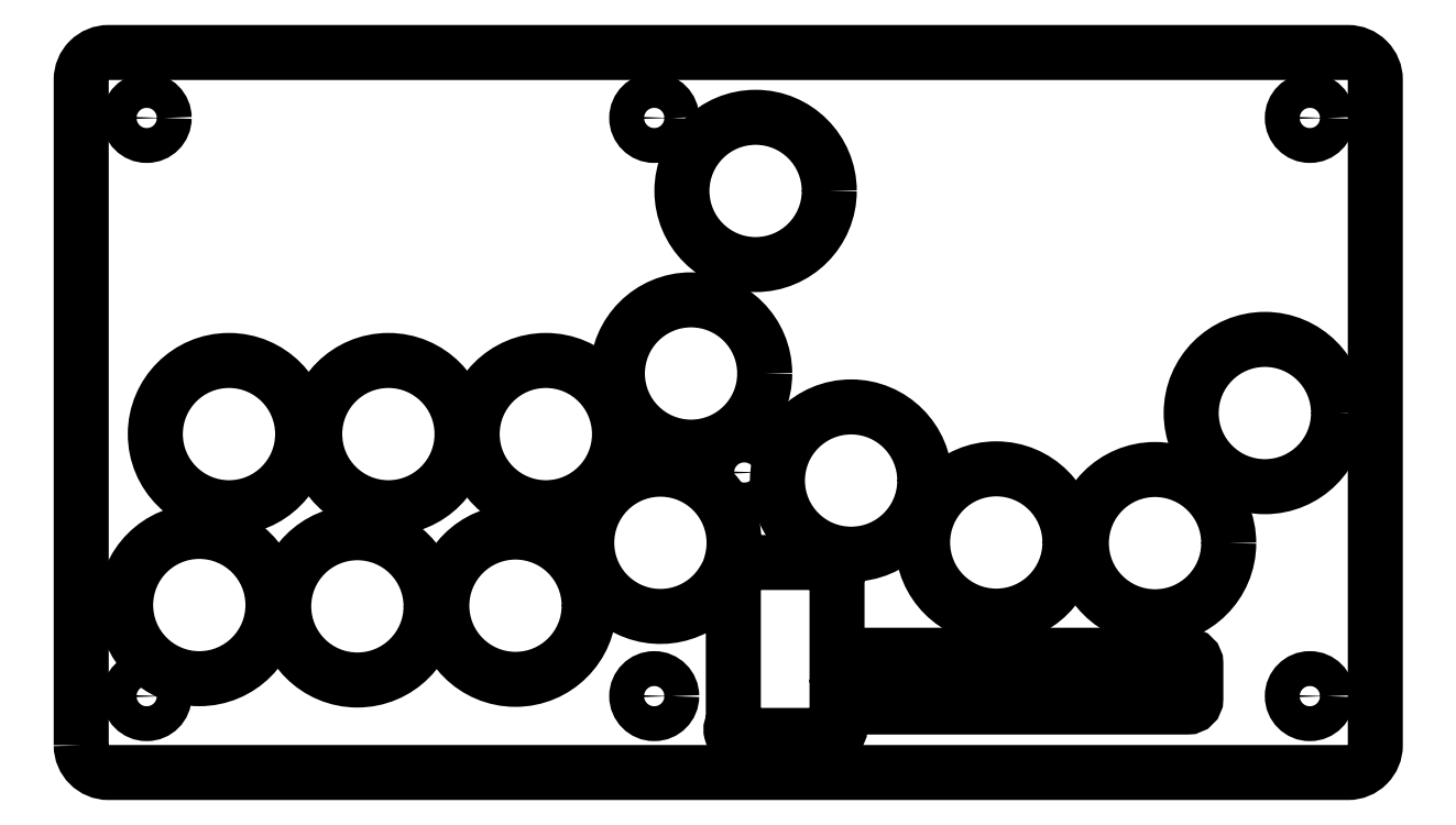
<metadata>
{"format":"dxf","ext":"dxf","renderer":"ezdxf+matplotlib","layout":"modelspace","background":"white","min_lineweight":24,"dpi":150}
</metadata>
<code>
0
SECTION
2
ENTITIES
0
CIRCLE
8
0
10
-29.86
20
143
30
0
40
3.2
210
0
220
0
230
1
0
CIRCLE
8
0
10
-150
20
143
30
0
40
3.2
210
0
220
0
230
1
0
CIRCLE
8
0
10
-243
20
143
30
0
40
3.2
210
0
220
0
230
1
0
CIRCLE
8
0
10
-133.5
20
78
30
0
40
3.2
210
0
220
0
230
1
0
CIRCLE
8
0
10
-29.86
20
37
30
0
40
3.2
210
0
220
0
230
1
0
CIRCLE
8
0
10
-150
20
37
30
0
40
3.2
210
0
220
0
230
1
0
CIRCLE
8
0
10
-243
20
37
30
0
40
3.2
210
0
220
0
230
1
0
LWPOLYLINE
8
0
90
10
70
1
43
0
10
-255
20
28
10
-255
20
150
42
-0.4142
10
-250
20
155
10
-22.86
20
155
42
-0.4142
10
-17.86
20
150
10
-17.86
20
28
42
-0.4142
10
-22.86
20
23
10
-116.5
20
23
10
-135.5
20
23
10
-250
20
23
42
-0.4142
0
CIRCLE
8
0
10
-175.4
20
53.58
30
0
40
13.5
210
0
220
0
230
1
0
CIRCLE
8
0
10
-143.2
20
96.15
30
0
40
13.5
210
0
220
0
230
1
0
CIRCLE
8
0
10
-169.9
20
85.04
30
0
40
13.5
210
0
220
0
230
1
0
CIRCLE
8
0
10
-204.4
20
53.46
30
0
40
13.5
210
0
220
0
230
1
0
CIRCLE
8
0
10
-198.7
20
85.04
30
0
40
13.5
210
0
220
0
230
1
0
CIRCLE
8
0
10
-233.4
20
53.7
30
0
40
13.5
210
0
220
0
230
1
0
CIRCLE
8
0
10
-227.9
20
85.04
30
0
40
13.5
210
0
220
0
230
1
0
CIRCLE
8
0
10
-113.9
20
76.52
30
0
40
13.5
210
0
220
0
230
1
0
CIRCLE
8
0
10
-87.32
20
65.17
30
0
40
13.5
210
0
220
0
230
1
0
CIRCLE
8
0
10
-58.23
20
65.05
30
0
40
13.5
210
0
220
0
230
1
0
CIRCLE
8
0
10
-38.1
20
88.9
30
0
40
13.5
210
0
220
0
230
1
0
CIRCLE
8
0
10
-131.4
20
129.6
30
0
40
13.5
210
0
220
0
230
1
0
LWPOLYLINE
8
0
90
17
70
1
43
0
10
-52.75
20
44.5
10
-116.5
20
44.5
10
-116.5
20
59.38
42
1
10
-118.6
20
61.5
10
-135.9
20
61.5
42
16.58
10
-137.1
20
58.5
10
-135.5
20
58.5
10
-135.5
20
31.92
42
1
10
-133.4
20
29.8
10
-118.6
20
29.8
42
1
10
-116.5
20
31.92
10
-116.5
20
35
10
-52.75
20
35
10
-52.25
20
35
42
0.4142
10
-50.75
20
36.5
10
-50.75
20
43
42
0.4142
10
-52.25
20
44.5
0
ENDSEC
0
EOF

</code>
